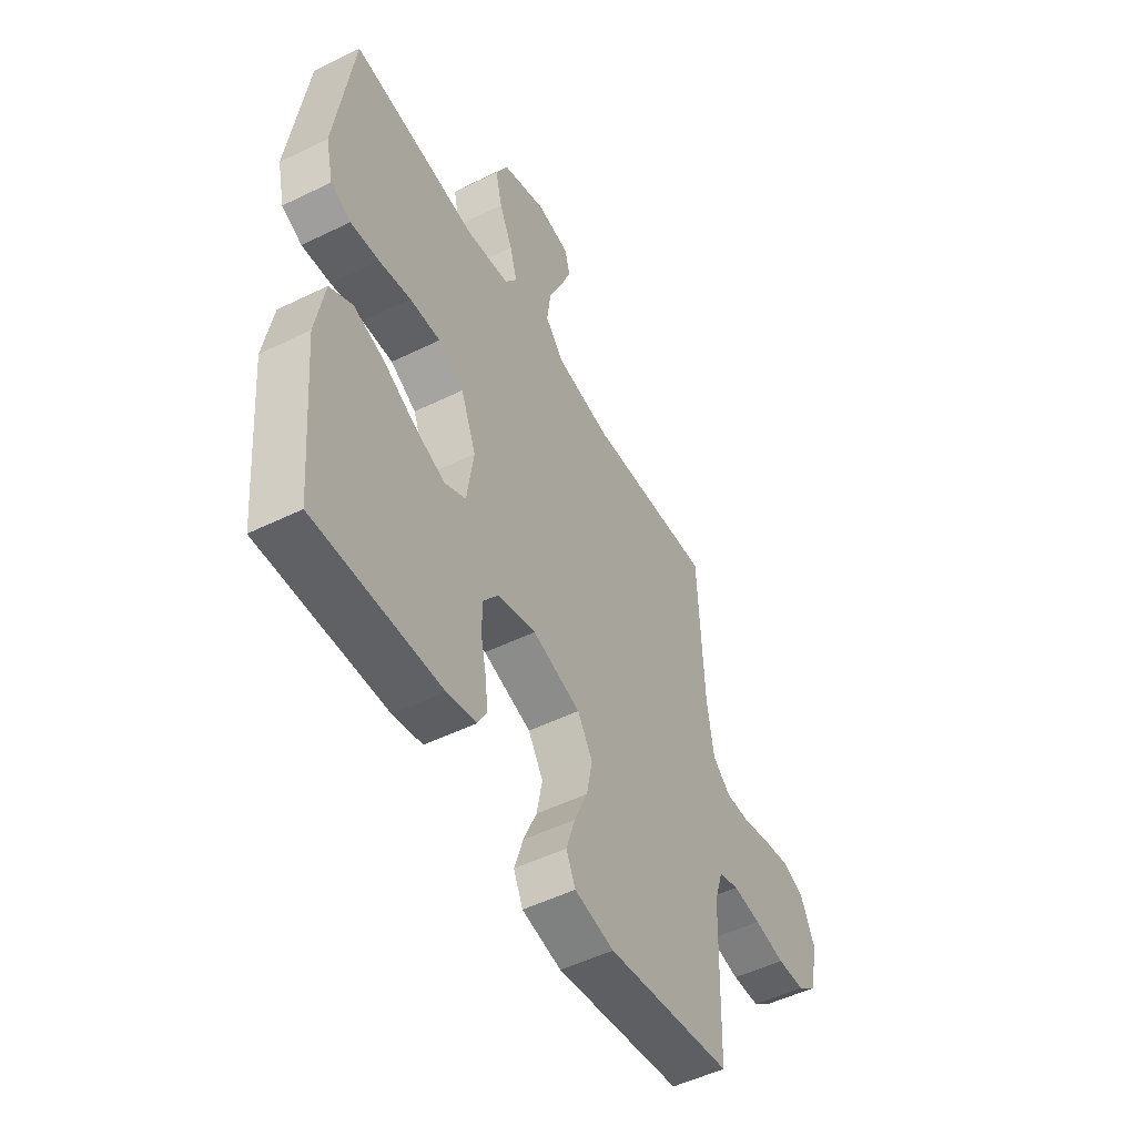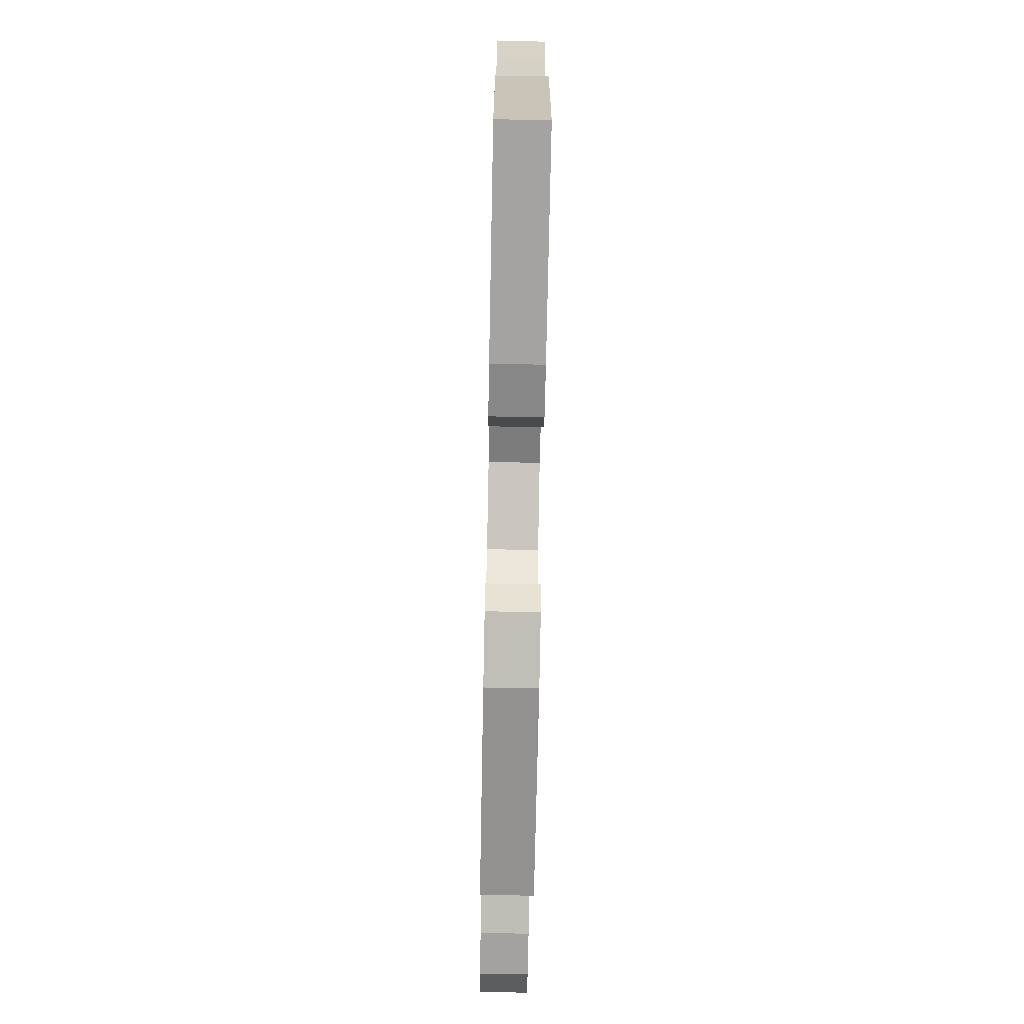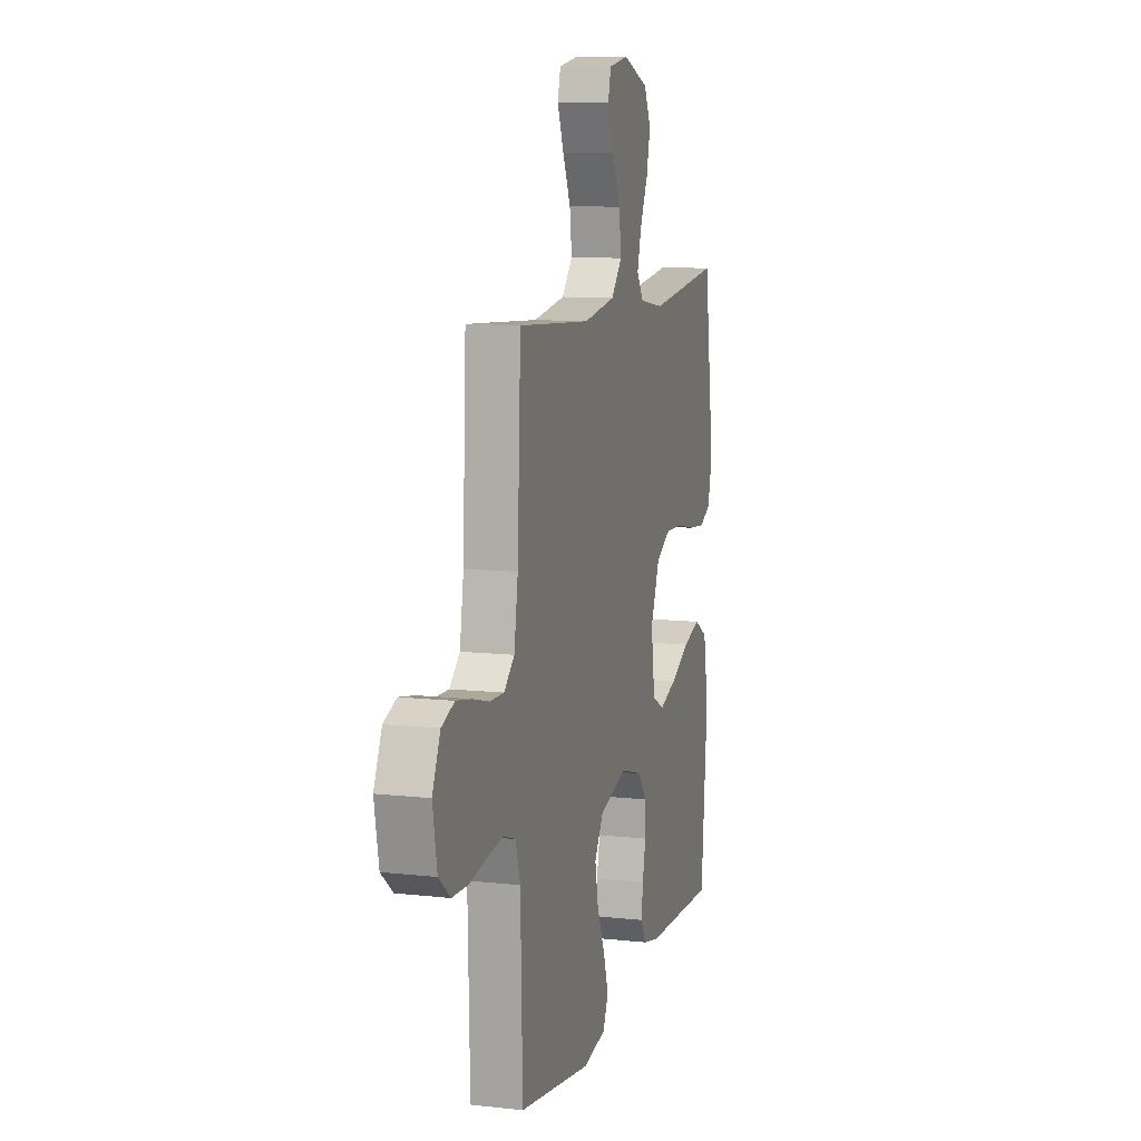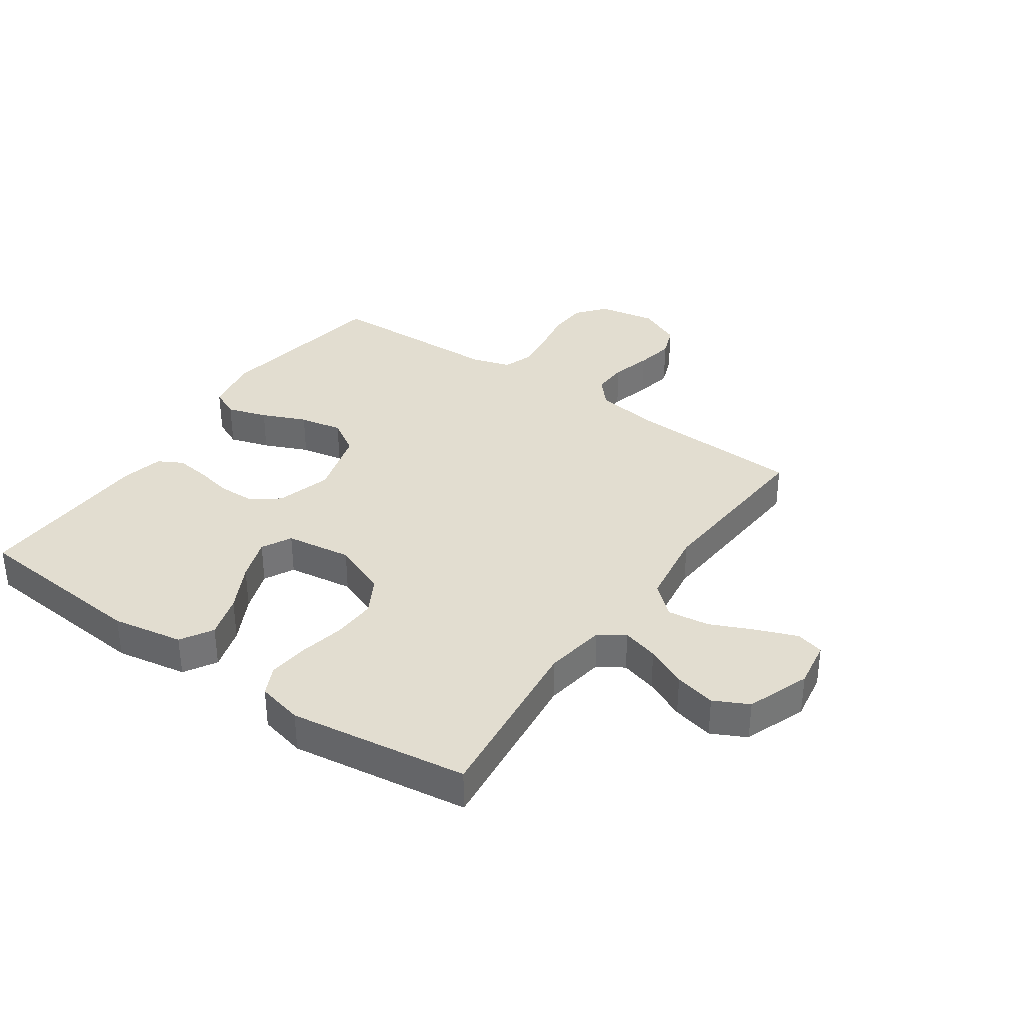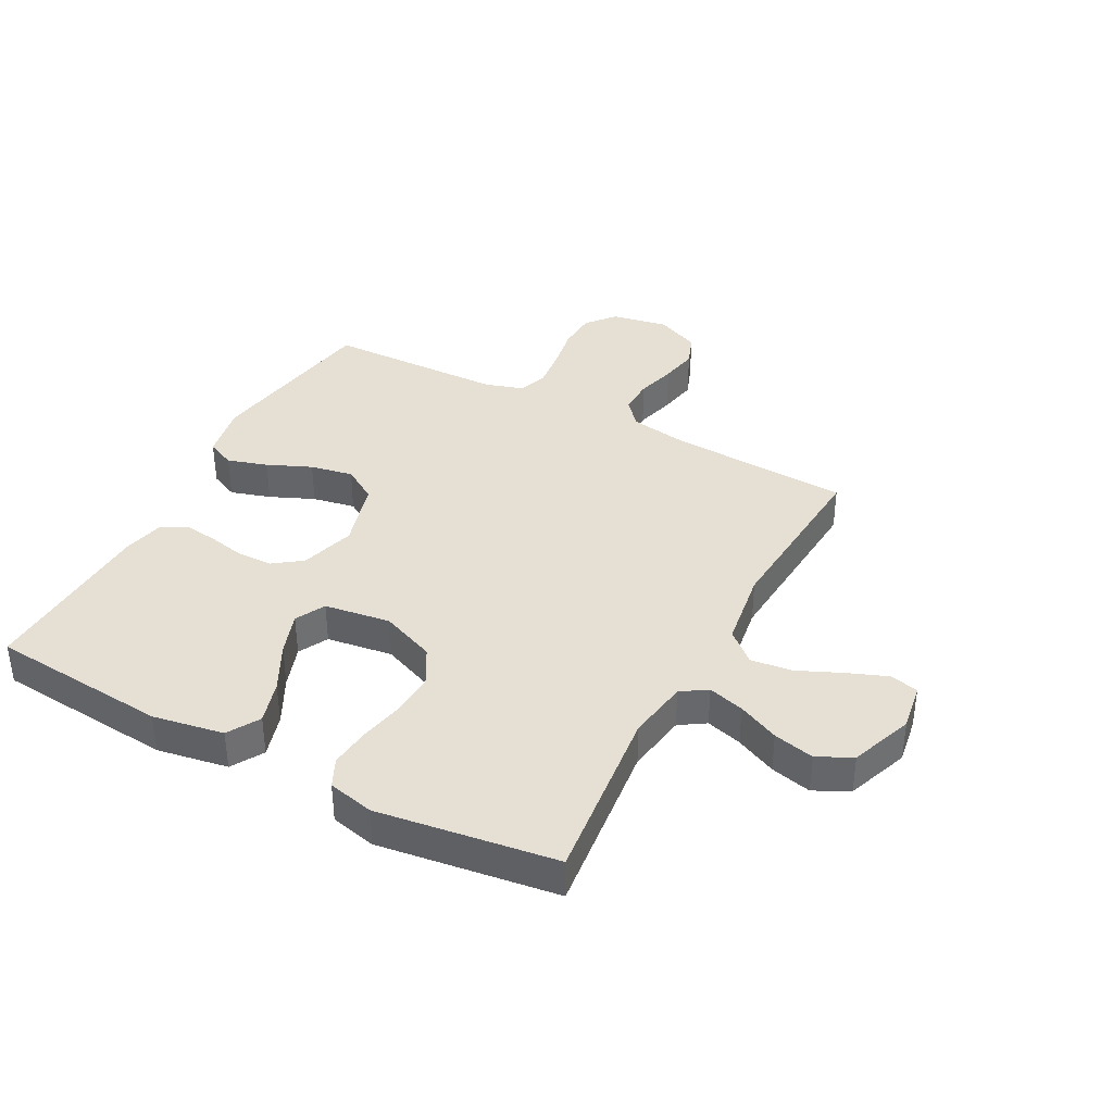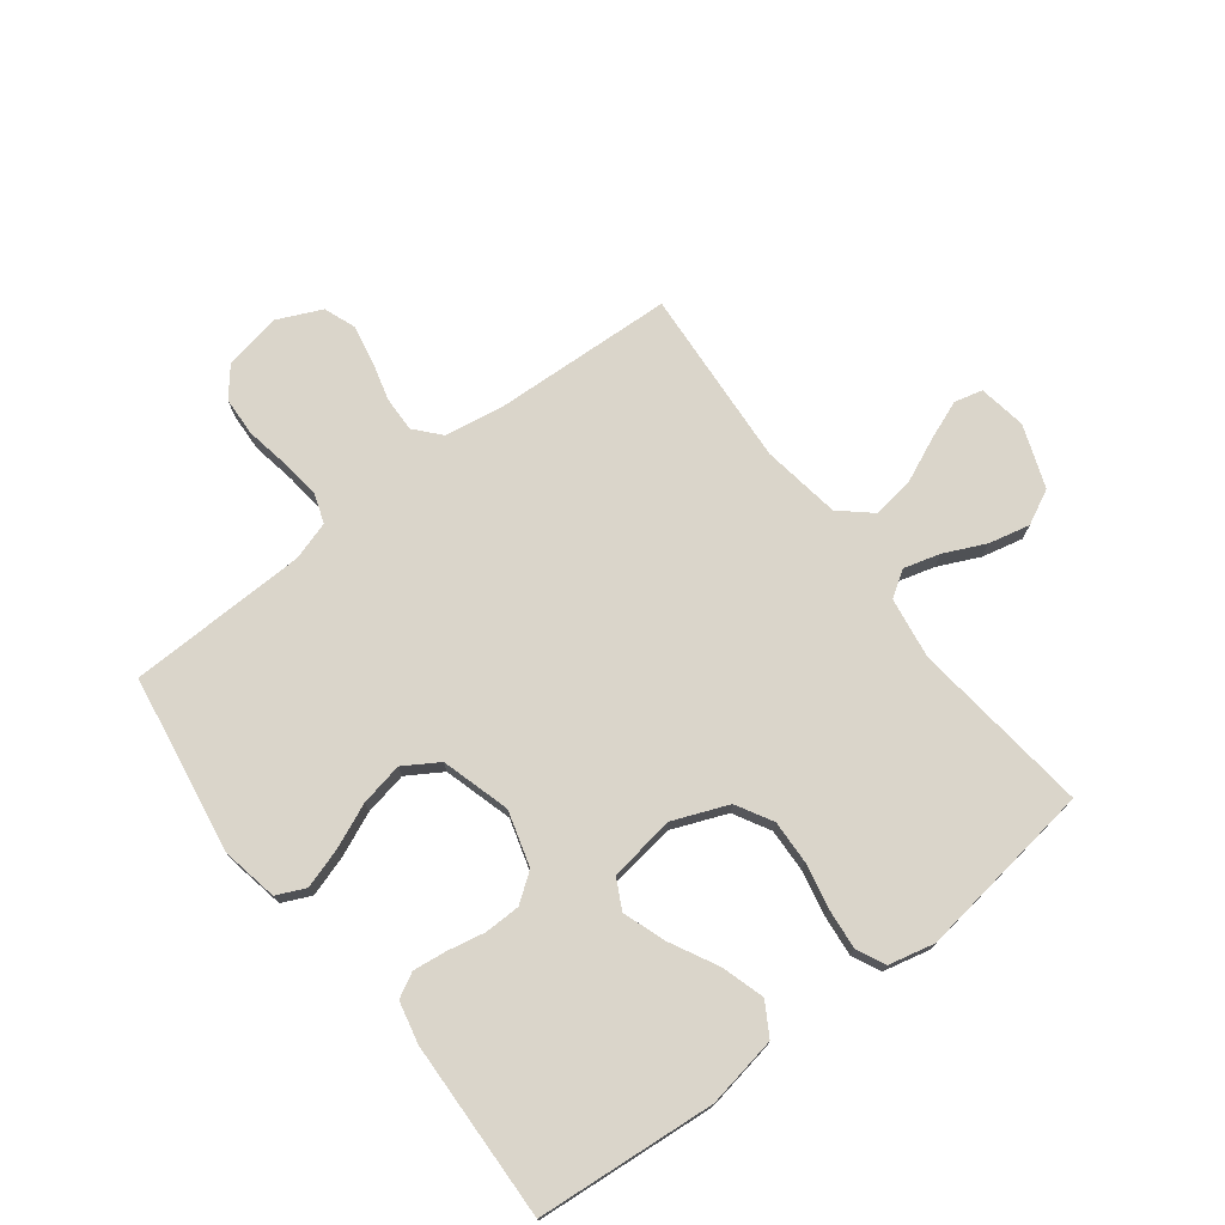
<metadata>
{"format":"obj","ext":"obj","renderer":"f3d","projection":"perspective","resolution":1024,"background":"white","views":[{"elev":-51.1,"azim":-61.9,"up":"+Z"},{"elev":-75.2,"azim":-91.1,"up":"+Z"},{"elev":10.3,"azim":105.8,"up":"+Z"},{"elev":35.3,"azim":-55.2,"up":"+Y"},{"elev":38.0,"azim":-61.9,"up":"+Y"},{"elev":74.2,"azim":-127.5,"up":"+Y"}]}
</metadata>
<code>
v -0.5 0.07 -0.5
v -0.526 0.07 -0.2
v -0.505 0.07 -0.081
v -0.451 0.07 -0.049
v -0.378 0.07 -0.071
v -0.299 0.07 -0.112
v -0.227 0.07 -0.137
v -0.177 0.07 -0.111
v -0.161 0.07 0
v -0.198 0.07 0.092
v -0.259 0.07 0.126
v -0.332 0.07 0.123
v -0.408 0.07 0.107
v -0.476 0.07 0.1
v -0.524 0.07 0.123
v -0.542 0.07 0.2
v -0.5 0.07 0.5
v -0.2 0.07 0.466
v -0.097 0.07 0.482
v -0.069 0.07 0.525
v -0.086 0.07 0.586
v -0.118 0.07 0.655
v -0.134 0.07 0.724
v -0.105 0.07 0.782
v 0 0.07 0.821
v 0.08 0.07 0.808
v 0.092 0.07 0.761
v 0.066 0.07 0.694
v 0.033 0.07 0.62
v 0.024 0.07 0.55
v 0.069 0.07 0.499
v 0.2 0.07 0.479
v 0.5 0.07 0.5
v 0.514 0.07 0.2
v 0.53 0.07 0.099
v 0.573 0.07 0.061
v 0.632 0.07 0.063
v 0.699 0.07 0.081
v 0.763 0.07 0.093
v 0.816 0.07 0.073
v 0.849 0.07 0
v 0.831 0.07 -0.097
v 0.783 0.07 -0.136
v 0.717 0.07 -0.139
v 0.644 0.07 -0.126
v 0.577 0.07 -0.118
v 0.528 0.07 -0.135
v 0.508 0.07 -0.2
v 0.5 0.07 -0.5
v 0.2 0.07 -0.548
v 0.106 0.07 -0.53
v 0.084 0.07 -0.482
v 0.105 0.07 -0.415
v 0.137 0.07 -0.341
v 0.151 0.07 -0.269
v 0.115 0.07 -0.211
v 0 0.07 -0.178
v -0.092 0.07 -0.205
v -0.127 0.07 -0.253
v -0.128 0.07 -0.313
v -0.115 0.07 -0.376
v -0.108 0.07 -0.432
v -0.13 0.07 -0.473
v -0.2 0.07 -0.489
v -0.5 0 -0.5
v -0.526 0 -0.2
v -0.505 0 -0.081
v -0.451 0 -0.049
v -0.378 0 -0.071
v -0.299 0 -0.112
v -0.227 0 -0.137
v -0.177 0 -0.111
v -0.161 0 0
v -0.198 0 0.092
v -0.259 0 0.126
v -0.332 0 0.123
v -0.408 0 0.107
v -0.476 0 0.1
v -0.524 0 0.123
v -0.542 0 0.2
v -0.5 0 0.5
v -0.2 0 0.466
v -0.097 0 0.482
v -0.069 0 0.525
v -0.086 0 0.586
v -0.118 0 0.655
v -0.134 0 0.724
v -0.105 0 0.782
v 0 0 0.821
v 0.08 0 0.808
v 0.092 0 0.761
v 0.066 0 0.694
v 0.033 0 0.62
v 0.024 0 0.55
v 0.069 0 0.499
v 0.2 0 0.479
v 0.5 0 0.5
v 0.514 0 0.2
v 0.53 0 0.099
v 0.573 0 0.061
v 0.632 0 0.063
v 0.699 0 0.081
v 0.763 0 0.093
v 0.816 0 0.073
v 0.849 0 0
v 0.831 0 -0.097
v 0.783 0 -0.136
v 0.717 0 -0.139
v 0.644 0 -0.126
v 0.577 0 -0.118
v 0.528 0 -0.135
v 0.508 0 -0.2
v 0.5 0 -0.5
v 0.2 0 -0.548
v 0.106 0 -0.53
v 0.084 0 -0.482
v 0.105 0 -0.415
v 0.137 0 -0.341
v 0.151 0 -0.269
v 0.115 0 -0.211
v 0 0 -0.178
v -0.092 0 -0.205
v -0.127 0 -0.253
v -0.128 0 -0.313
v -0.115 0 -0.376
v -0.108 0 -0.432
v -0.13 0 -0.473
v -0.2 0 -0.489
f 4 5 6
f 3 4 6
f 2 3 6
f 1 2 6
f 64 1 6
f 63 64 6
f 62 63 6
f 61 62 6
f 60 61 6
f 59 60 6 7
f 58 59 7 8
f 57 58 8 9
f 56 57 9 10
f 52 53 54
f 51 52 54
f 50 51 54
f 49 50 54
f 48 49 54
f 47 48 54 55
f 43 44 45
f 42 43 45
f 41 42 45
f 40 41 45
f 39 40 45
f 38 39 45
f 37 38 45
f 36 37 45 46
f 35 36 46 47
f 32 33 34
f 47 55 56
f 35 47 56
f 34 35 56
f 32 34 56
f 31 32 56
f 27 28 29
f 26 27 29
f 25 26 29
f 24 25 29
f 23 24 29
f 22 23 29
f 21 22 29
f 20 21 29 30
f 16 17 18
f 15 16 18
f 14 15 18
f 13 14 18
f 12 13 18
f 11 12 18 19
f 20 30 31
f 19 20 31
f 11 19 31
f 10 11 31
f 10 31 56
f 70 69 68
f 70 68 67
f 70 67 66
f 70 66 65
f 70 65 128
f 70 128 127
f 70 127 126
f 70 126 125
f 70 125 124
f 71 70 124 123
f 72 71 123 122
f 73 72 122 121
f 74 73 121 120
f 118 117 116
f 118 116 115
f 118 115 114
f 118 114 113
f 118 113 112
f 119 118 112 111
f 109 108 107
f 109 107 106
f 109 106 105
f 109 105 104
f 109 104 103
f 109 103 102
f 109 102 101
f 110 109 101 100
f 111 110 100 99
f 98 97 96
f 120 119 111
f 120 111 99
f 120 99 98
f 120 98 96
f 120 96 95
f 93 92 91
f 93 91 90
f 93 90 89
f 93 89 88
f 93 88 87
f 93 87 86
f 93 86 85
f 94 93 85 84
f 82 81 80
f 82 80 79
f 82 79 78
f 82 78 77
f 82 77 76
f 83 82 76 75
f 95 94 84
f 95 84 83
f 95 83 75
f 95 75 74
f 120 95 74
f 1 65 66 2
f 2 66 67 3
f 3 67 68 4
f 4 68 69 5
f 5 69 70 6
f 6 70 71 7
f 7 71 72 8
f 8 72 73 9
f 9 73 74 10
f 10 74 75 11
f 11 75 76 12
f 12 76 77 13
f 13 77 78 14
f 14 78 79 15
f 15 79 80 16
f 16 80 81 17
f 17 81 82 18
f 18 82 83 19
f 19 83 84 20
f 20 84 85 21
f 21 85 86 22
f 22 86 87 23
f 23 87 88 24
f 24 88 89 25
f 25 89 90 26
f 26 90 91 27
f 27 91 92 28
f 28 92 93 29
f 29 93 94 30
f 30 94 95 31
f 31 95 96 32
f 32 96 97 33
f 33 97 98 34
f 34 98 99 35
f 35 99 100 36
f 36 100 101 37
f 37 101 102 38
f 38 102 103 39
f 39 103 104 40
f 40 104 105 41
f 41 105 106 42
f 42 106 107 43
f 43 107 108 44
f 44 108 109 45
f 45 109 110 46
f 46 110 111 47
f 47 111 112 48
f 48 112 113 49
f 49 113 114 50
f 50 114 115 51
f 51 115 116 52
f 52 116 117 53
f 53 117 118 54
f 54 118 119 55
f 55 119 120 56
f 56 120 121 57
f 57 121 122 58
f 58 122 123 59
f 59 123 124 60
f 60 124 125 61
f 61 125 126 62
f 62 126 127 63
f 63 127 128 64
f 64 128 65 1

</code>
